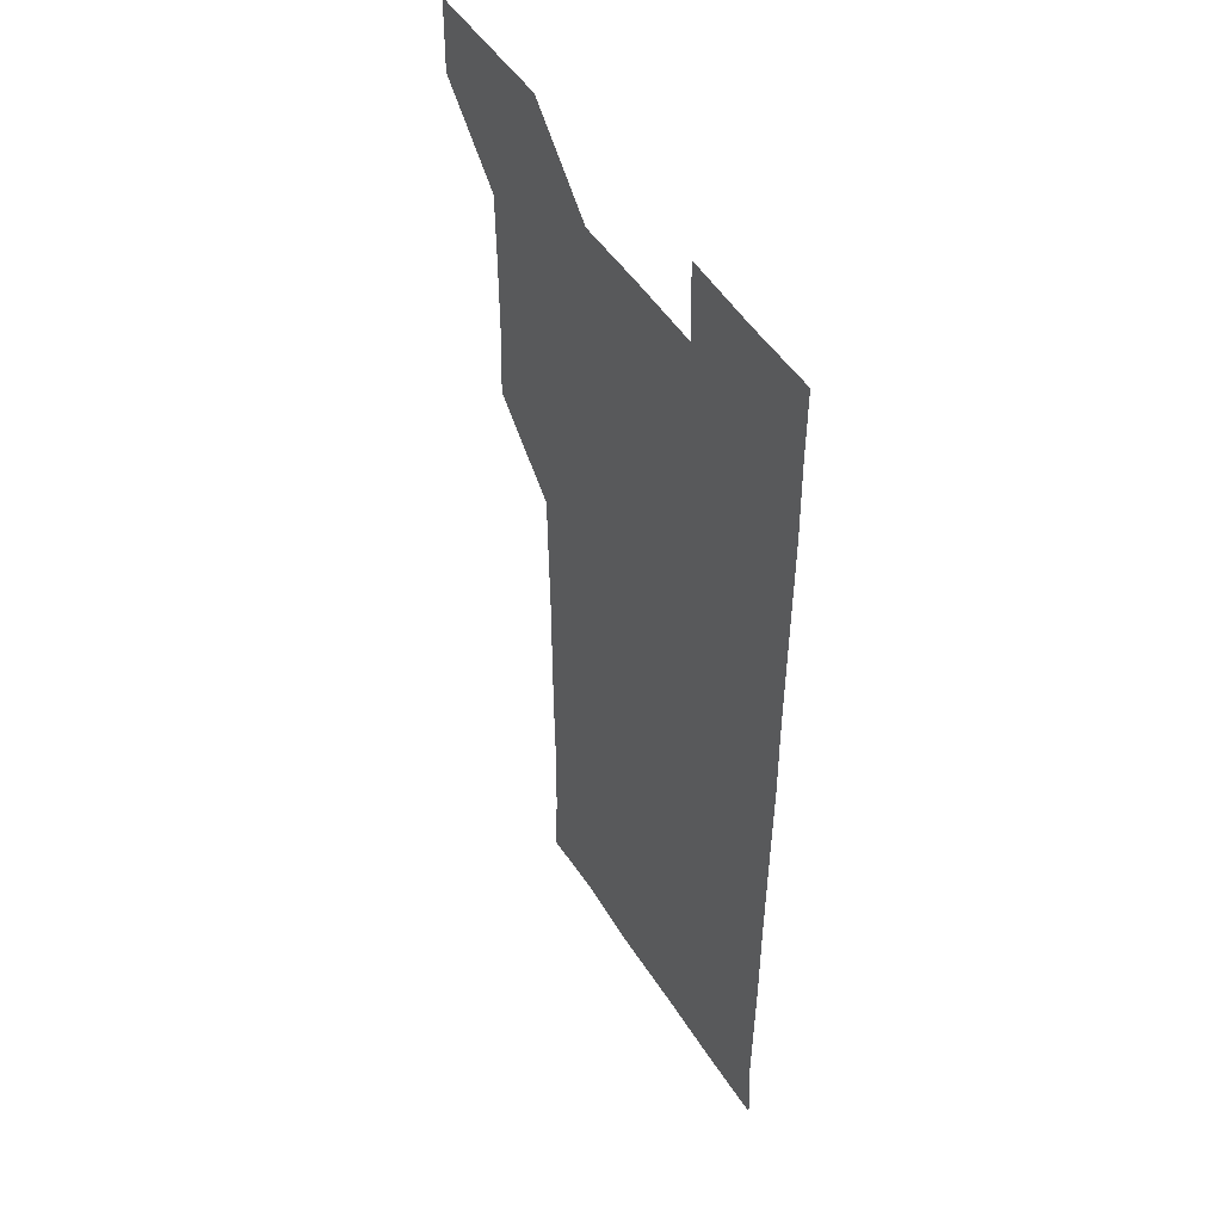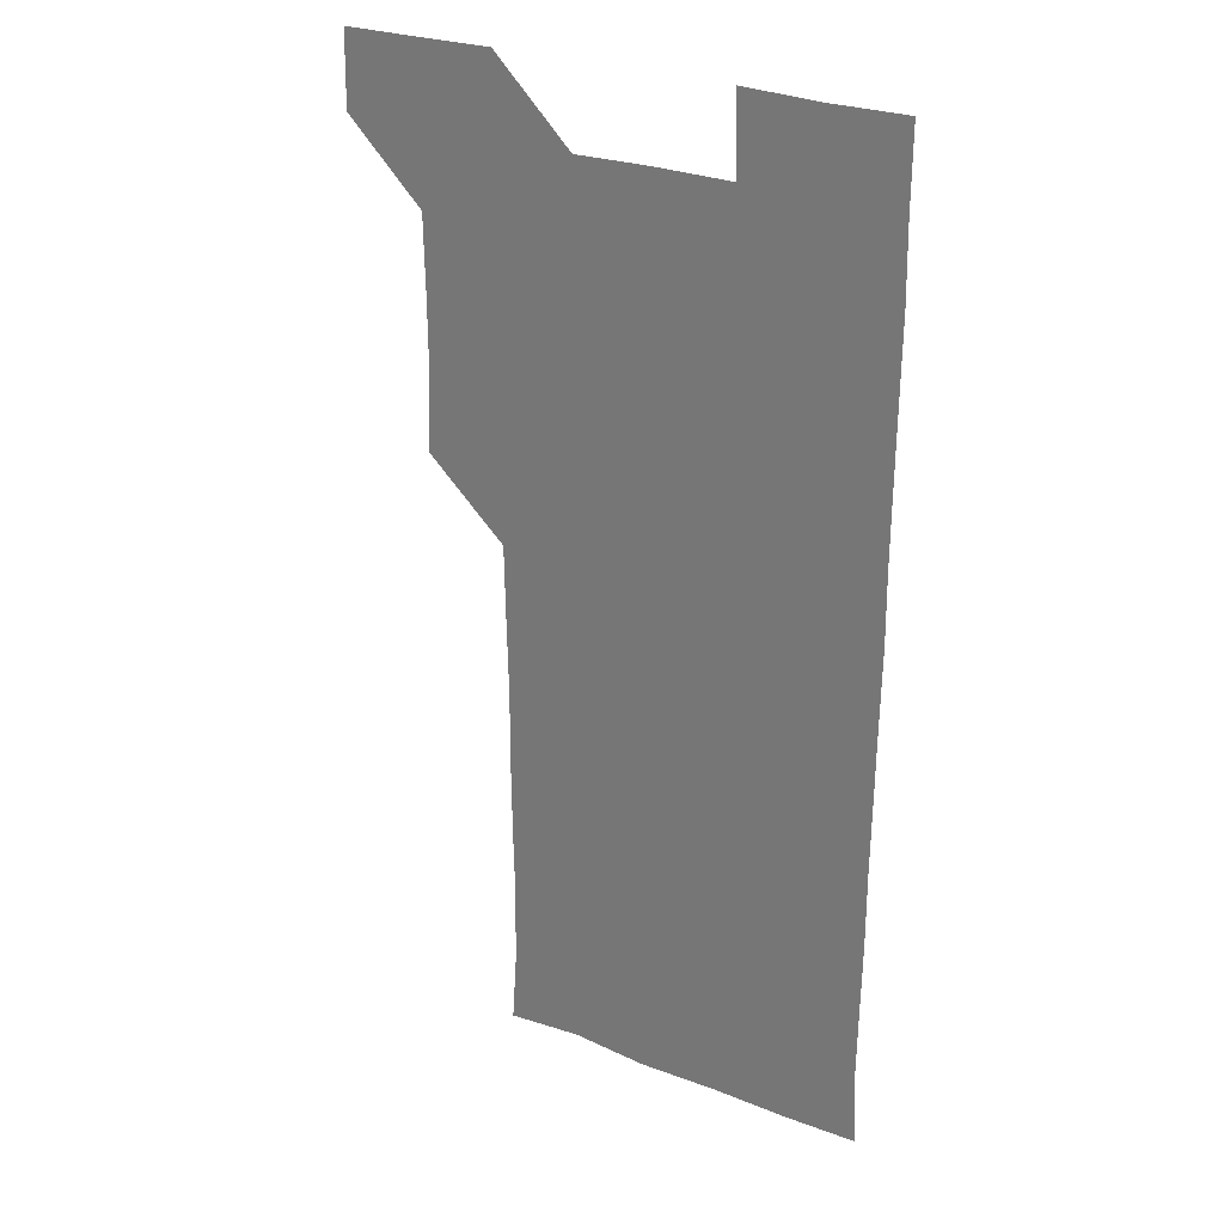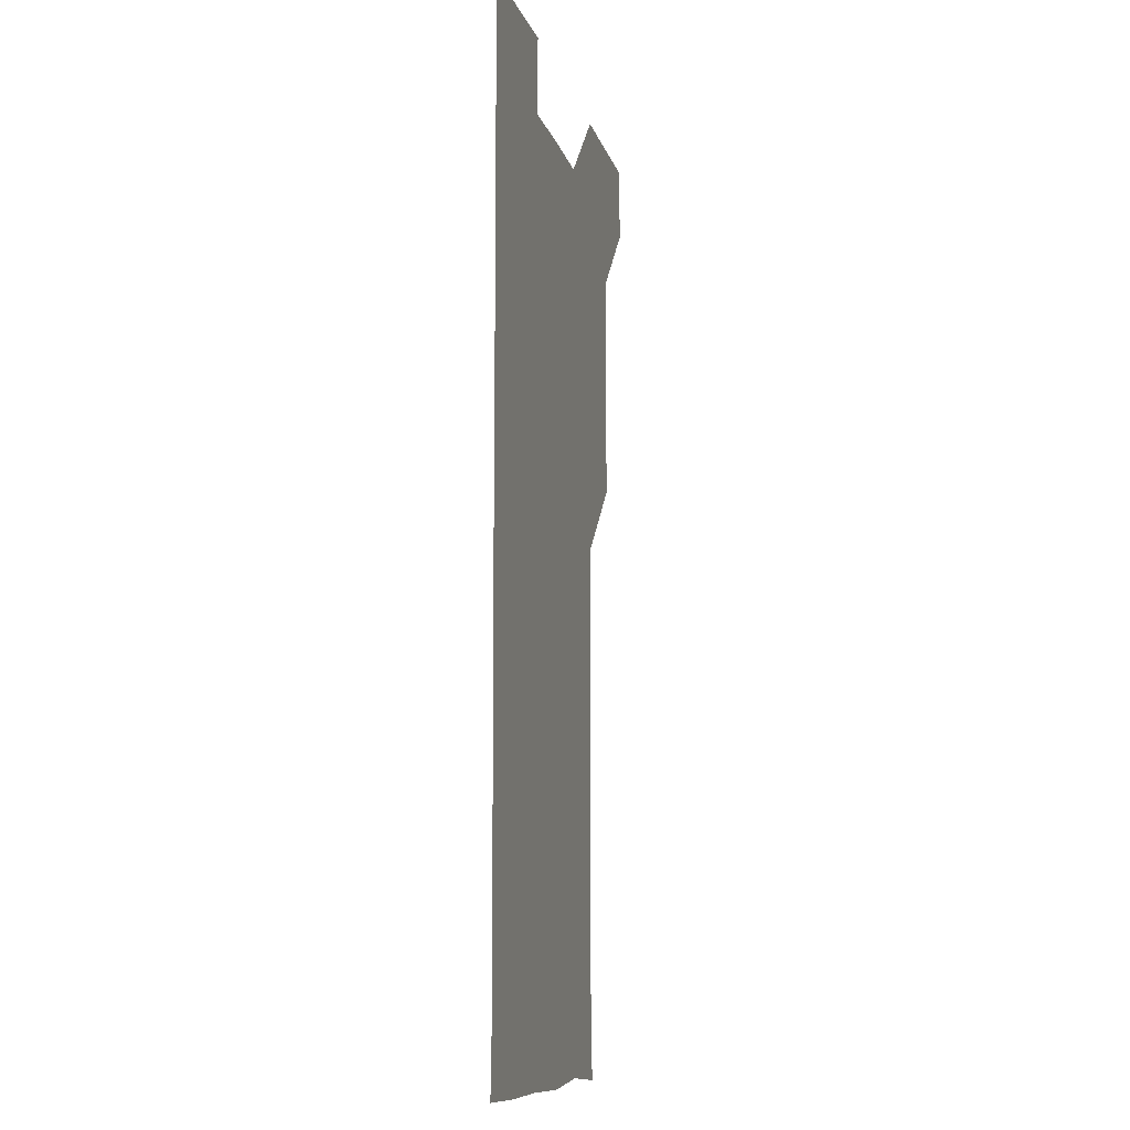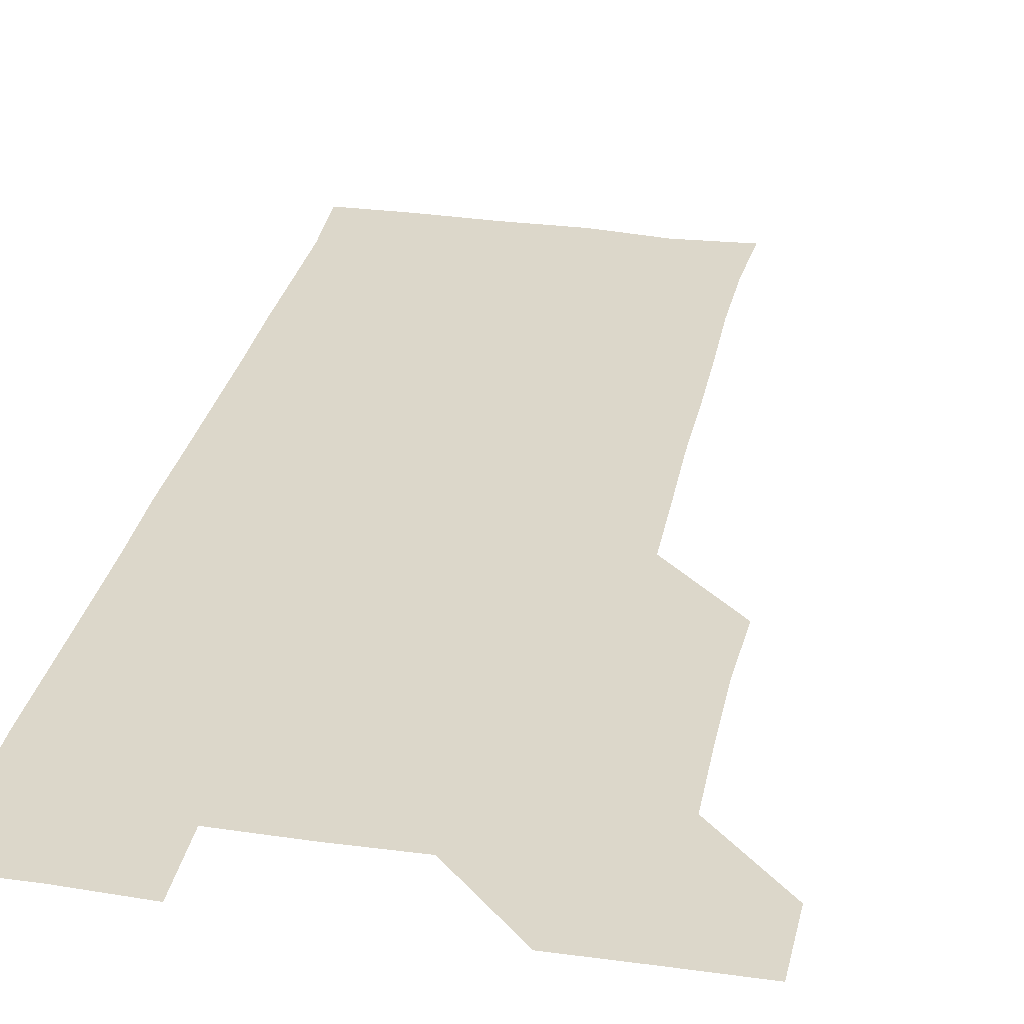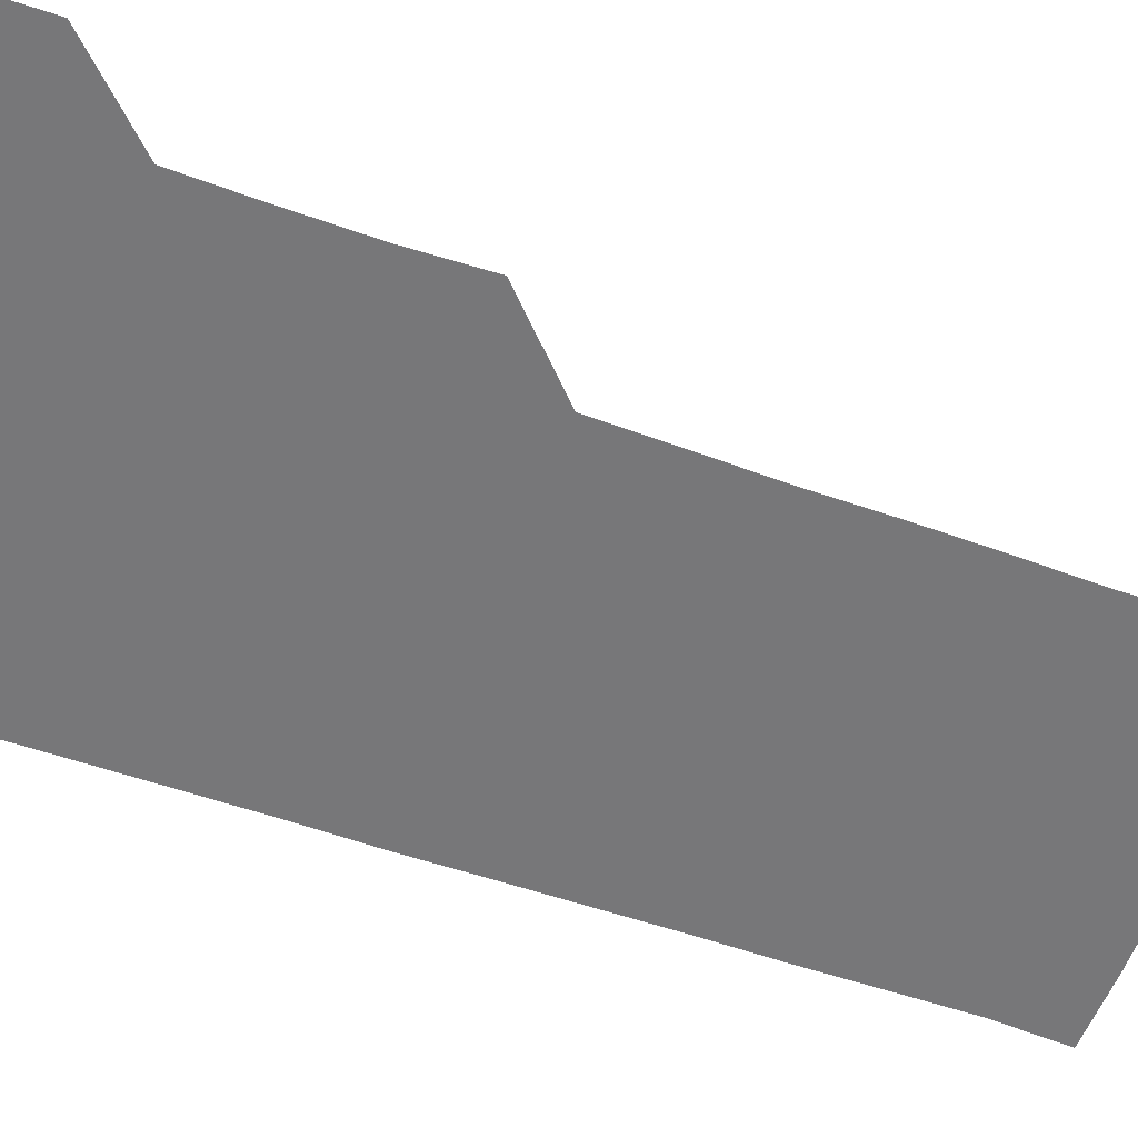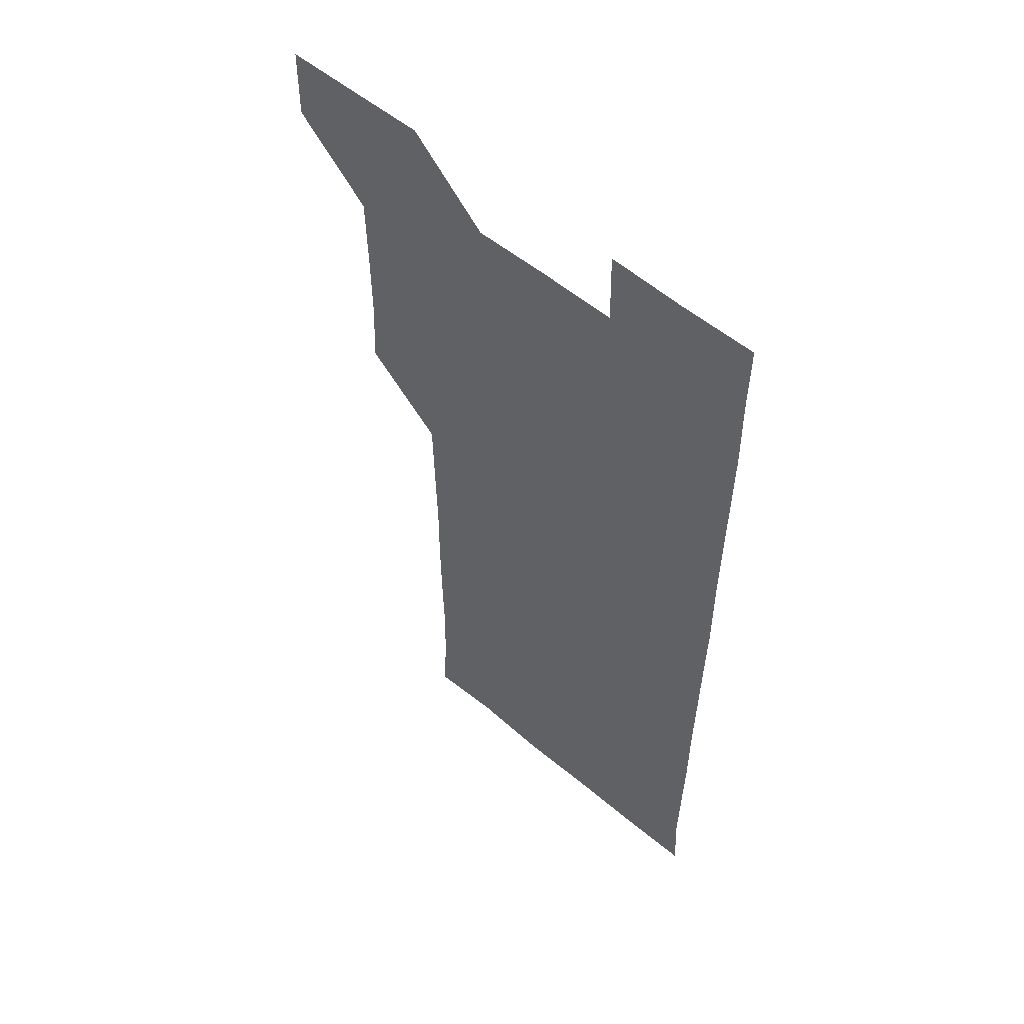
<metadata>
{"format":"obj","ext":"obj","renderer":"f3d","projection":"perspective","resolution":1024,"background":"white","views":[{"elev":49.0,"azim":59.1,"up":"+Y"},{"elev":27.9,"azim":30.5,"up":"+Y"},{"elev":-10.1,"azim":103.3,"up":"+Y"},{"elev":30.7,"azim":-168.3,"up":"+Z"},{"elev":-57.2,"azim":-110.1,"up":"+Z"},{"elev":56.0,"azim":41.3,"up":"+Y"}]}
</metadata>
<code>
v 480.5 541.1 0
v 481.1 570.8 0
v 509.6 420 0
v 510.9 449.9 0
v 510.8 480.4 0
v 510.3 510.8 0
v 511.9 540.6 0
v 511 571 0
v 540 179.8 0
v 541.8 207.9 0
v 542.4 238.5 0
v 541.8 269.3 0
v 541.5 299.3 0
v 541.7 329.7 0
v 541 359.7 0
v 540.5 390.3 0
v 541.6 421.4 0
v 541.4 451.2 0
v 541.4 481.1 0
v 542.2 511 0
v 541.3 540.7 0
v 540.3 571.4 0
v 569.7 182 0
v 572.5 212.2 0
v 572 242 0
v 571.8 271.7 0
v 571.1 300.9 0
v 571.6 331.7 0
v 571.7 361.8 0
v 571.6 391.8 0
v 571.3 421.4 0
v 571.6 451.5 0
v 571.3 481.2 0
v 571.3 511 0
v 571 540.5 0
v 599.6 179.3 0
v 601.5 213.5 0
v 601.4 242.5 0
v 601.2 271.6 0
v 601.4 302.4 0
v 601.3 331.9 0
v 601.3 361.9 0
v 601.2 391.6 0
v 601.2 421.6 0
v 601.2 451.5 0
v 601.3 481.3 0
v 601.2 510.9 0
v 600.9 541.1 0
v 631.1 180 0
v 630.9 212.6 0
v 630.7 242.1 0
v 631 272.5 0
v 631 301.4 0
v 630.8 332.1 0
v 630.9 361.8 0
v 630.9 391.6 0
v 630.9 421.4 0
v 630.9 451.4 0
v 630.9 481.2 0
v 631 511 0
v 631.3 540.8 0
v 630.7 571.6 0
v 661.9 179.5 0
v 660 212.6 0
v 660.7 241.1 0
v 660.2 272.1 0
v 660.3 302 0
v 660.4 331.8 0
v 660.4 361.8 0
v 660.3 391.7 0
v 660.5 421.4 0
v 660.6 451.3 0
v 660.7 481.3 0
v 660.4 511.2 0
v 660.9 540.6 0
v 660.9 570.6 0
v 691.2 180 0
v 689.7 209.8 0
v 690 239.8 0
v 690.4 269.4 0
v 690.3 299.7 0
v 690.6 329.8 0
v 690.8 360 0
v 691.3 389.9 0
v 690.9 420.3 0
v 691 450.5 0
v 691.2 480.6 0
v 691.4 510.7 0
v 690.9 541 0
v 690.9 570.9 0
f 6 7 1
f 1 7 2
f 7 8 2
f 16 17 3
f 3 17 4
f 17 18 4
f 4 18 5
f 18 19 5
f 5 19 6
f 19 20 6
f 6 20 7
f 20 21 7
f 7 21 8
f 21 22 8
f 9 23 10
f 23 24 10
f 10 24 11
f 24 25 11
f 11 25 12
f 25 26 12
f 12 26 13
f 26 27 13
f 13 27 14
f 27 28 14
f 14 28 15
f 28 29 15
f 15 29 16
f 29 30 16
f 16 30 17
f 30 31 17
f 17 31 18
f 31 32 18
f 18 32 19
f 32 33 19
f 19 33 20
f 33 34 20
f 20 34 21
f 34 35 21
f 21 35 22
f 23 36 24
f 36 37 24
f 24 37 25
f 37 38 25
f 25 38 26
f 38 39 26
f 26 39 27
f 39 40 27
f 27 40 28
f 40 41 28
f 28 41 29
f 41 42 29
f 29 42 30
f 42 43 30
f 30 43 31
f 43 44 31
f 31 44 32
f 44 45 32
f 32 45 33
f 45 46 33
f 33 46 34
f 46 47 34
f 34 47 35
f 47 48 35
f 36 49 37
f 49 50 37
f 37 50 38
f 50 51 38
f 38 51 39
f 51 52 39
f 39 52 40
f 52 53 40
f 40 53 41
f 53 54 41
f 41 54 42
f 54 55 42
f 42 55 43
f 55 56 43
f 43 56 44
f 56 57 44
f 44 57 45
f 57 58 45
f 45 58 46
f 58 59 46
f 46 59 47
f 59 60 47
f 47 60 48
f 60 61 48
f 49 63 50
f 63 64 50
f 50 64 51
f 64 65 51
f 51 65 52
f 65 66 52
f 52 66 53
f 66 67 53
f 53 67 54
f 67 68 54
f 54 68 55
f 68 69 55
f 55 69 56
f 69 70 56
f 56 70 57
f 70 71 57
f 57 71 58
f 71 72 58
f 58 72 59
f 72 73 59
f 59 73 60
f 73 74 60
f 60 74 61
f 74 75 61
f 61 75 62
f 75 76 62
f 63 77 64
f 77 78 64
f 64 78 65
f 78 79 65
f 65 79 66
f 79 80 66
f 66 80 67
f 80 81 67
f 67 81 68
f 81 82 68
f 68 82 69
f 82 83 69
f 69 83 70
f 83 84 70
f 70 84 71
f 84 85 71
f 71 85 72
f 85 86 72
f 72 86 73
f 86 87 73
f 73 87 74
f 87 88 74
f 74 88 75
f 88 89 75
f 75 89 76
f 89 90 76

</code>
